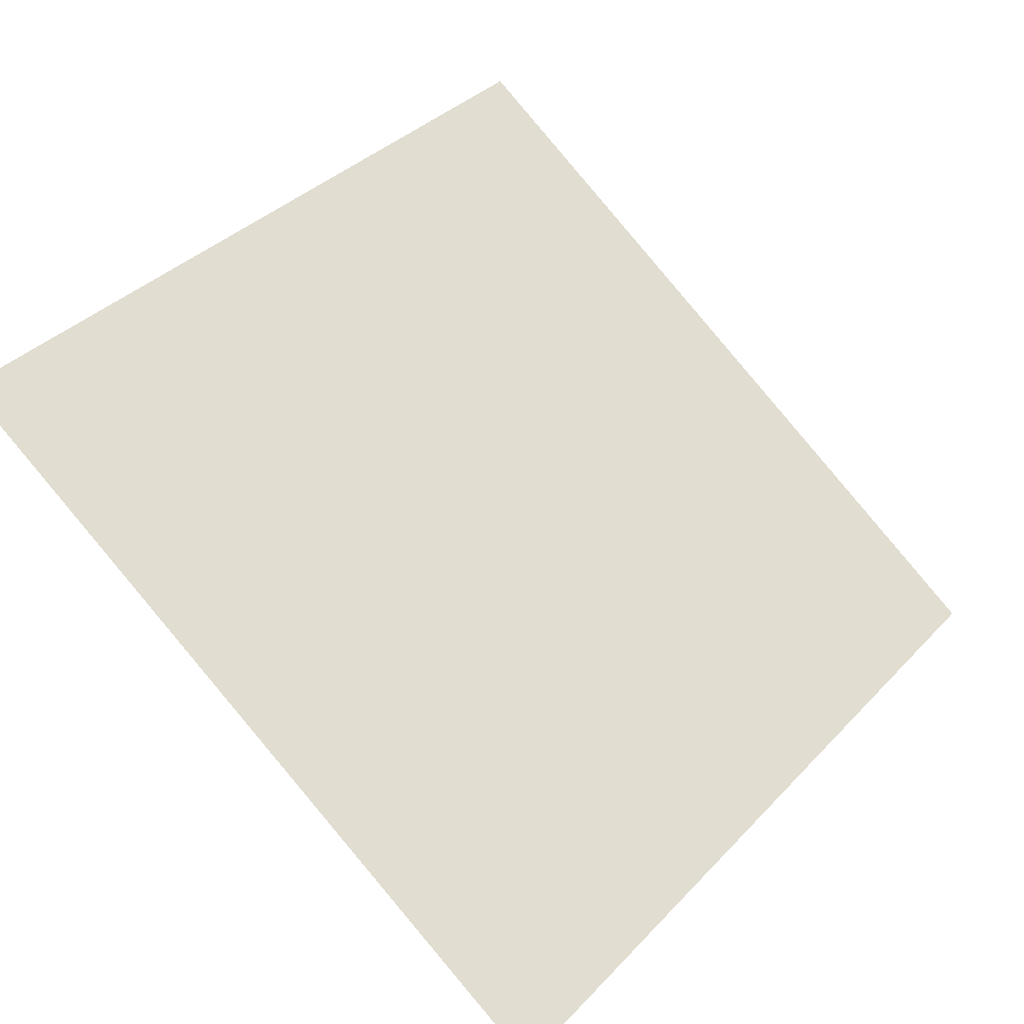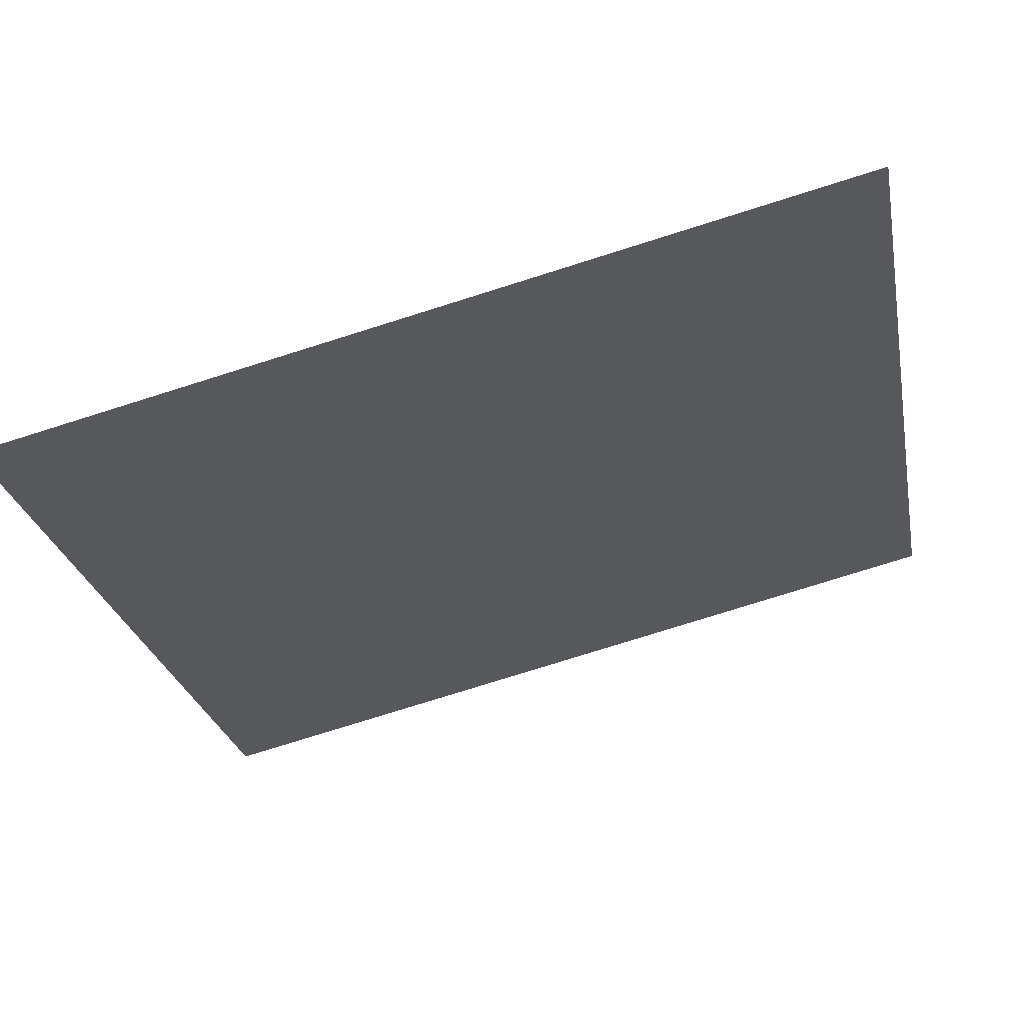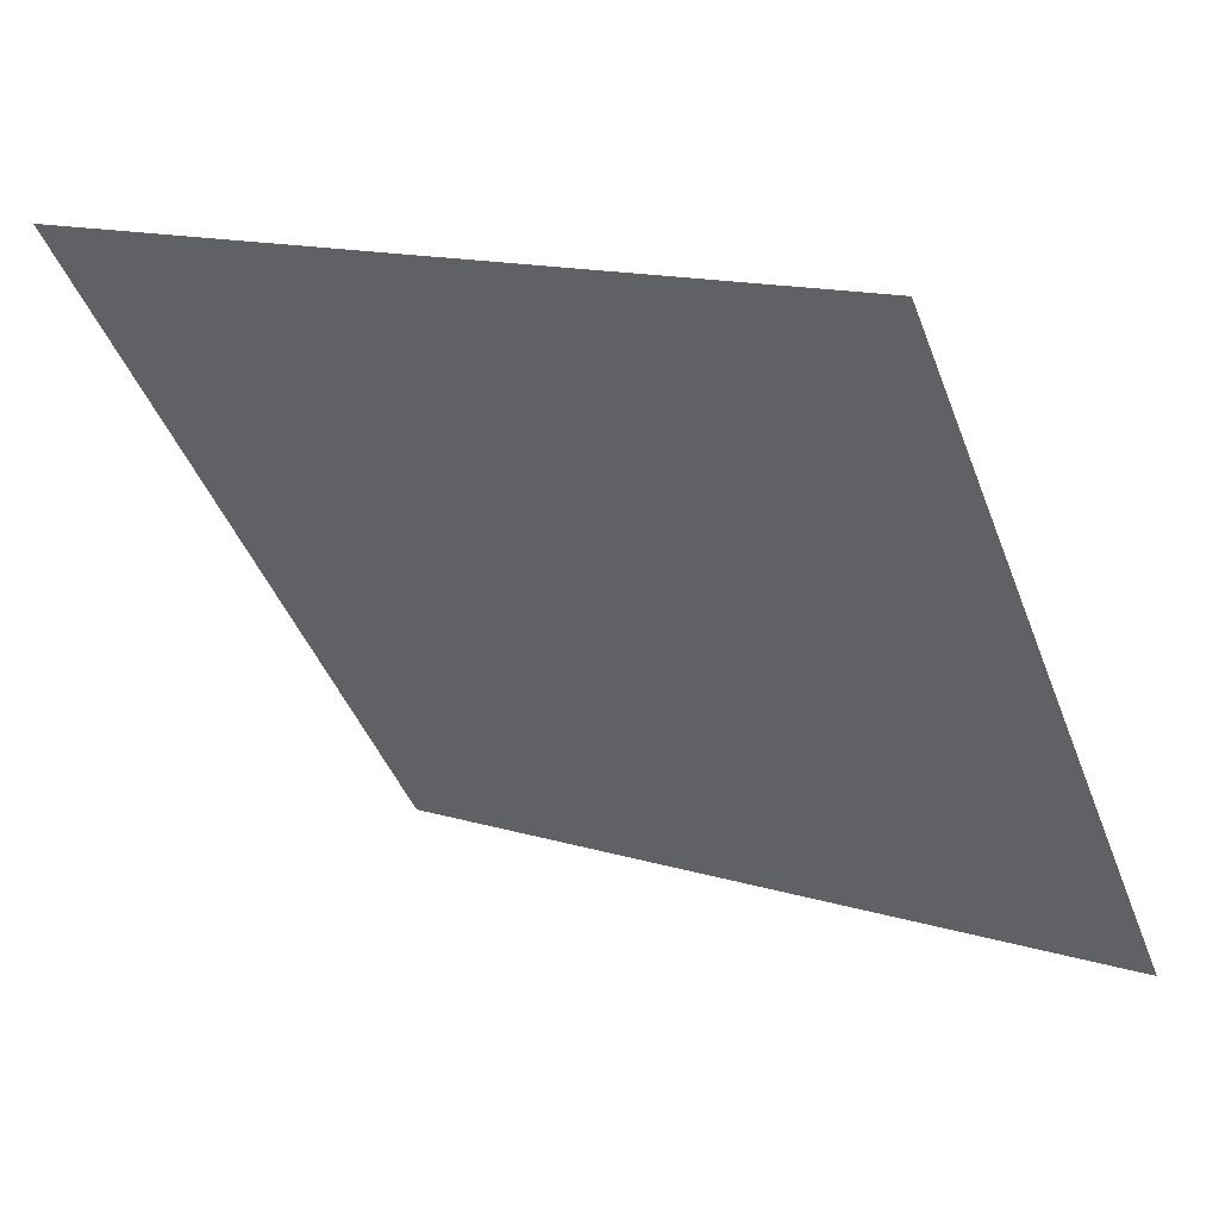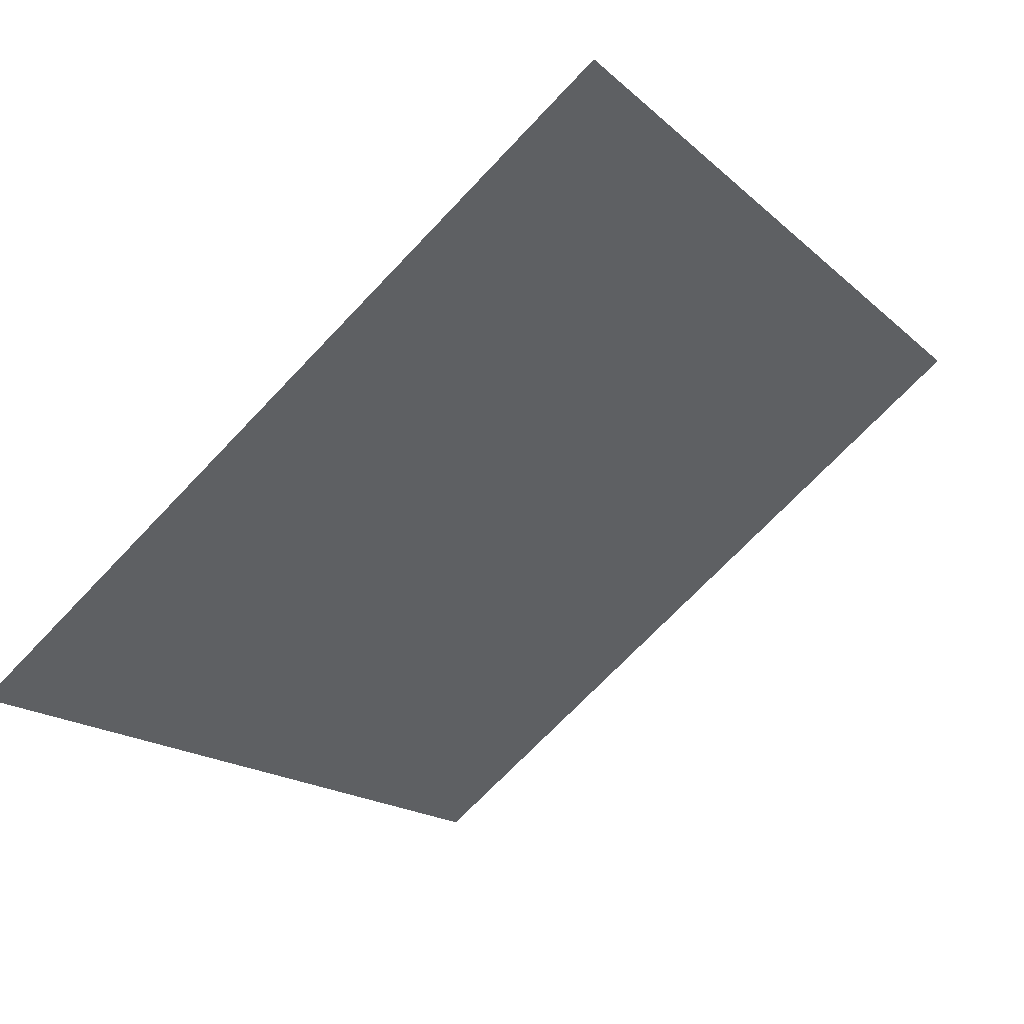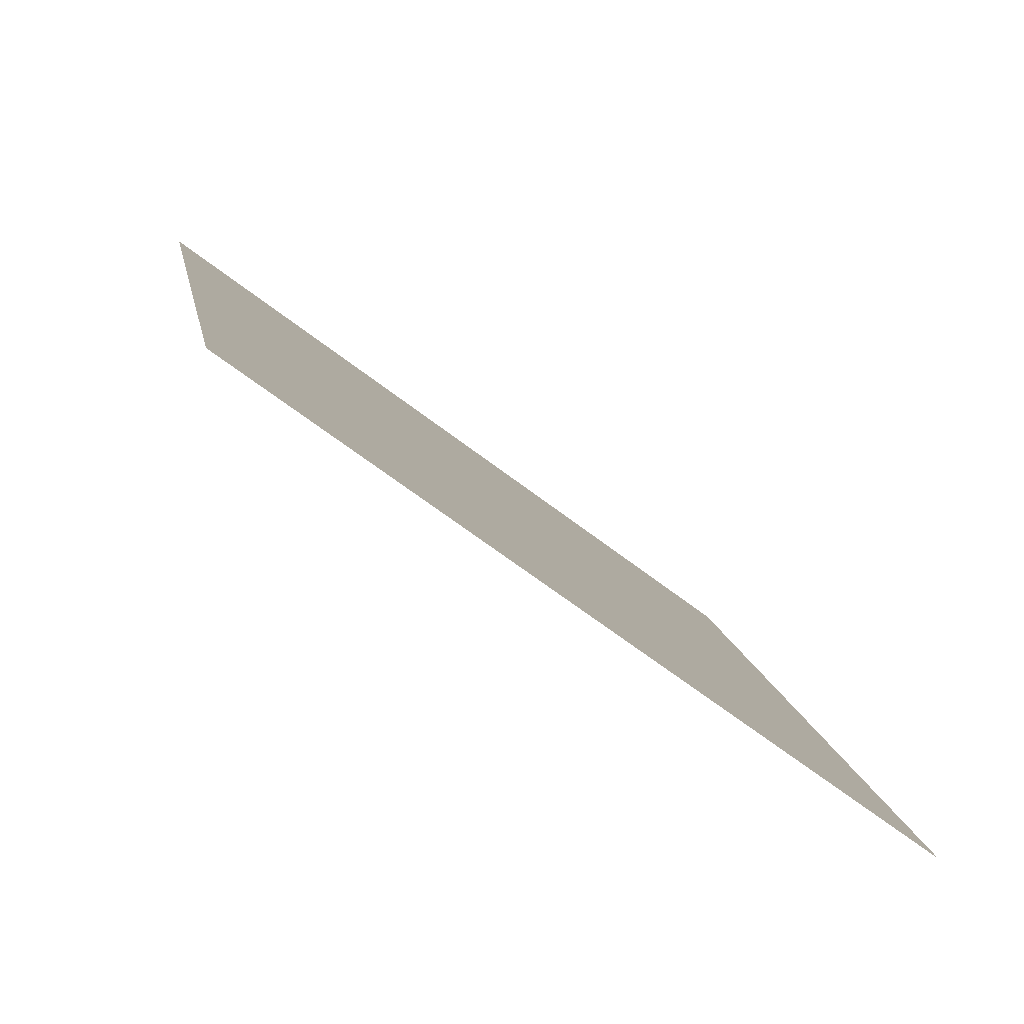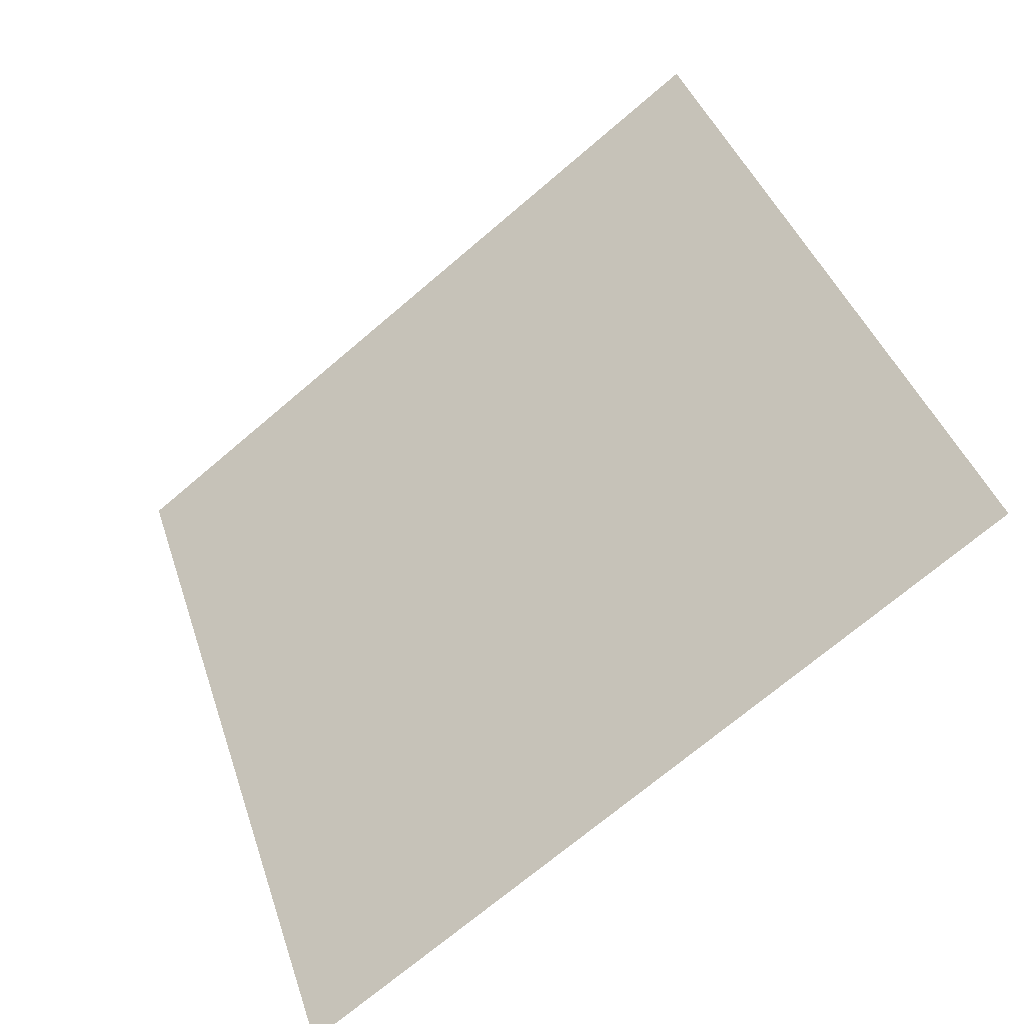
<metadata>
{"format":"obj","ext":"obj","renderer":"f3d","projection":"perspective","resolution":1024,"background":"white","views":[{"elev":35.2,"azim":128.0,"up":"+Y"},{"elev":-79.6,"azim":16.0,"up":"+Z"},{"elev":15.1,"azim":-147.3,"up":"+Z"},{"elev":-16.0,"azim":-58.2,"up":"+Y"},{"elev":11.9,"azim":80.5,"up":"+Y"},{"elev":41.7,"azim":-106.9,"up":"+Y"}]}
</metadata>
<code>
v -0.07928 0.548 0.1872
v -0.08584 0.5482 0.1873
v -0.08572 0.5521 0.1925
v -0.07916 0.5519 0.1925
f 4 3 2 1

</code>
